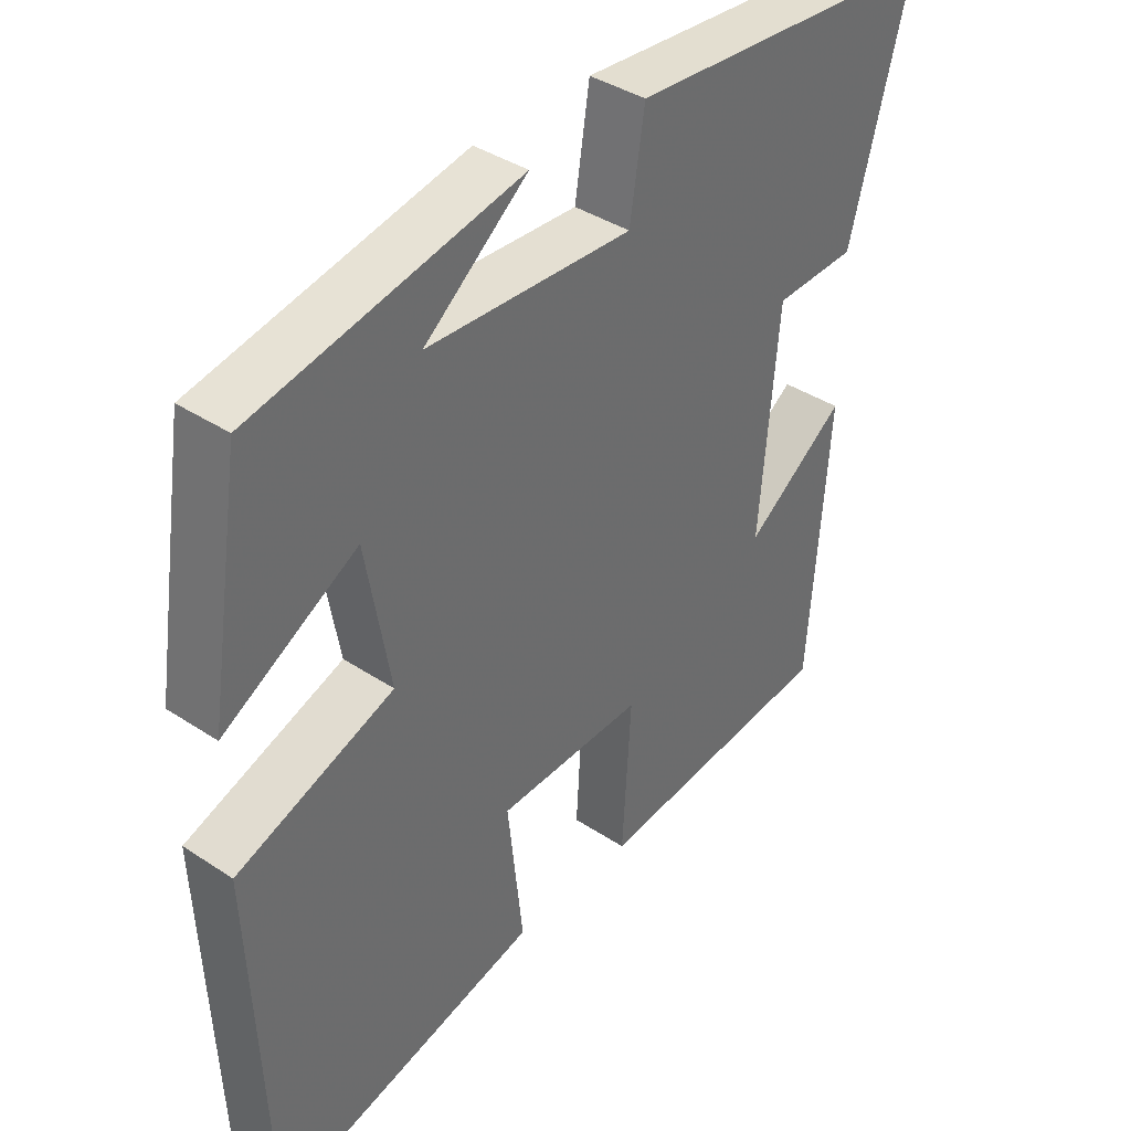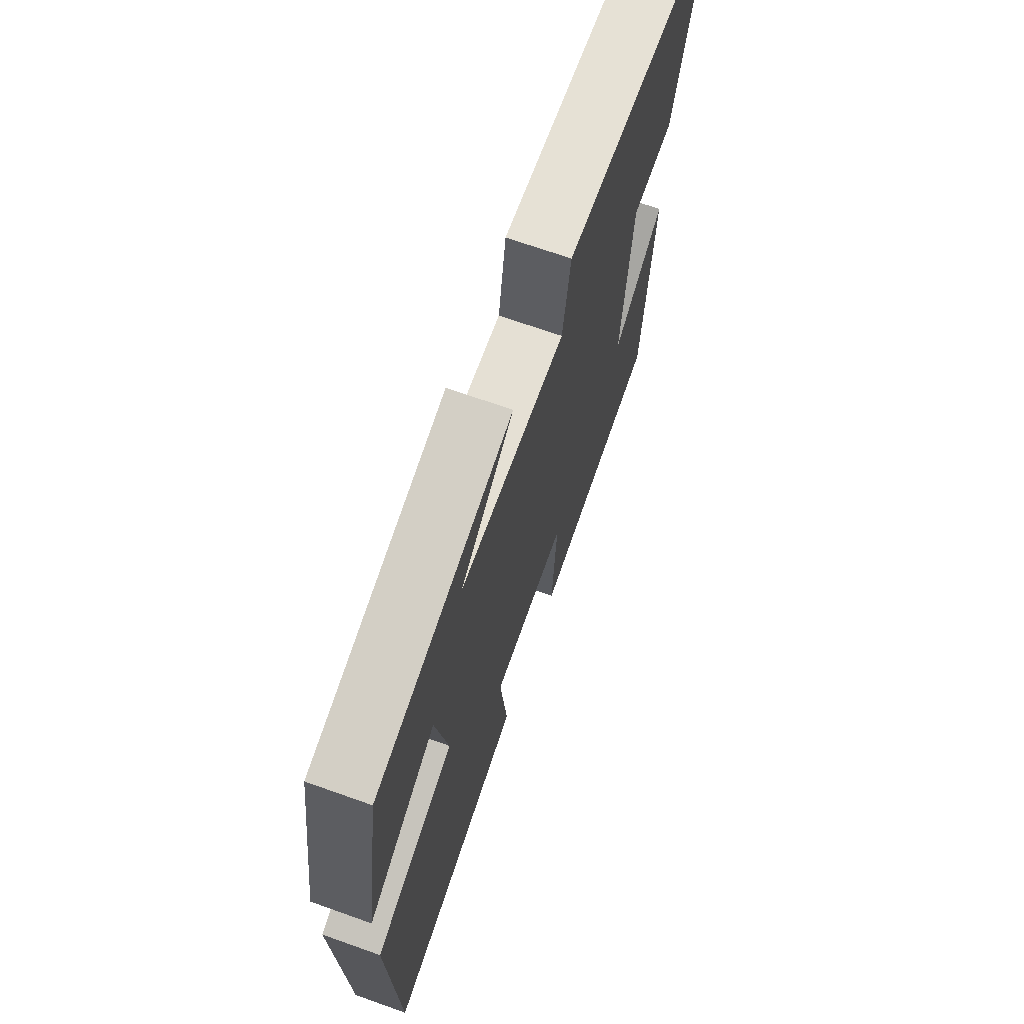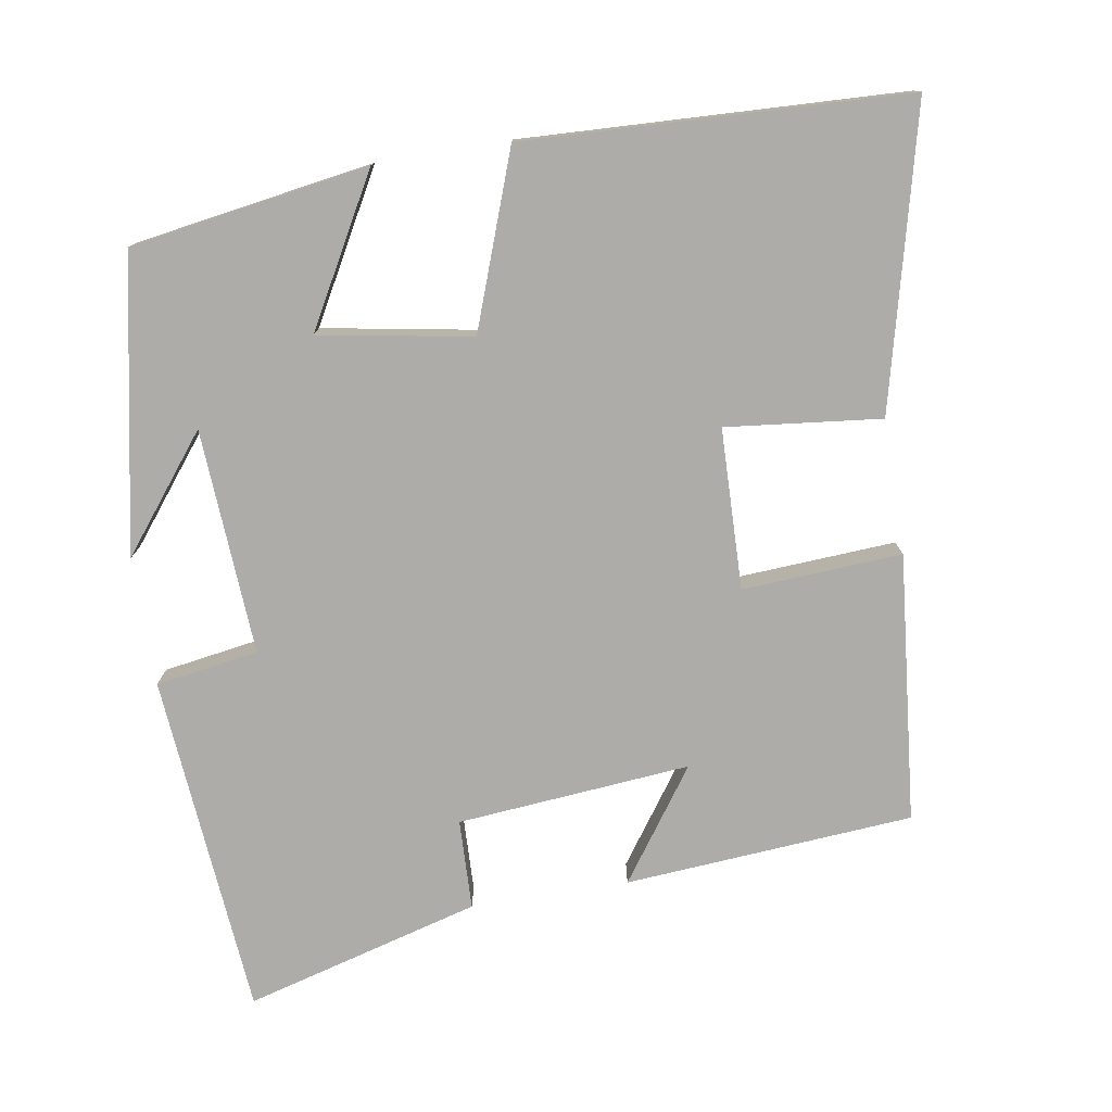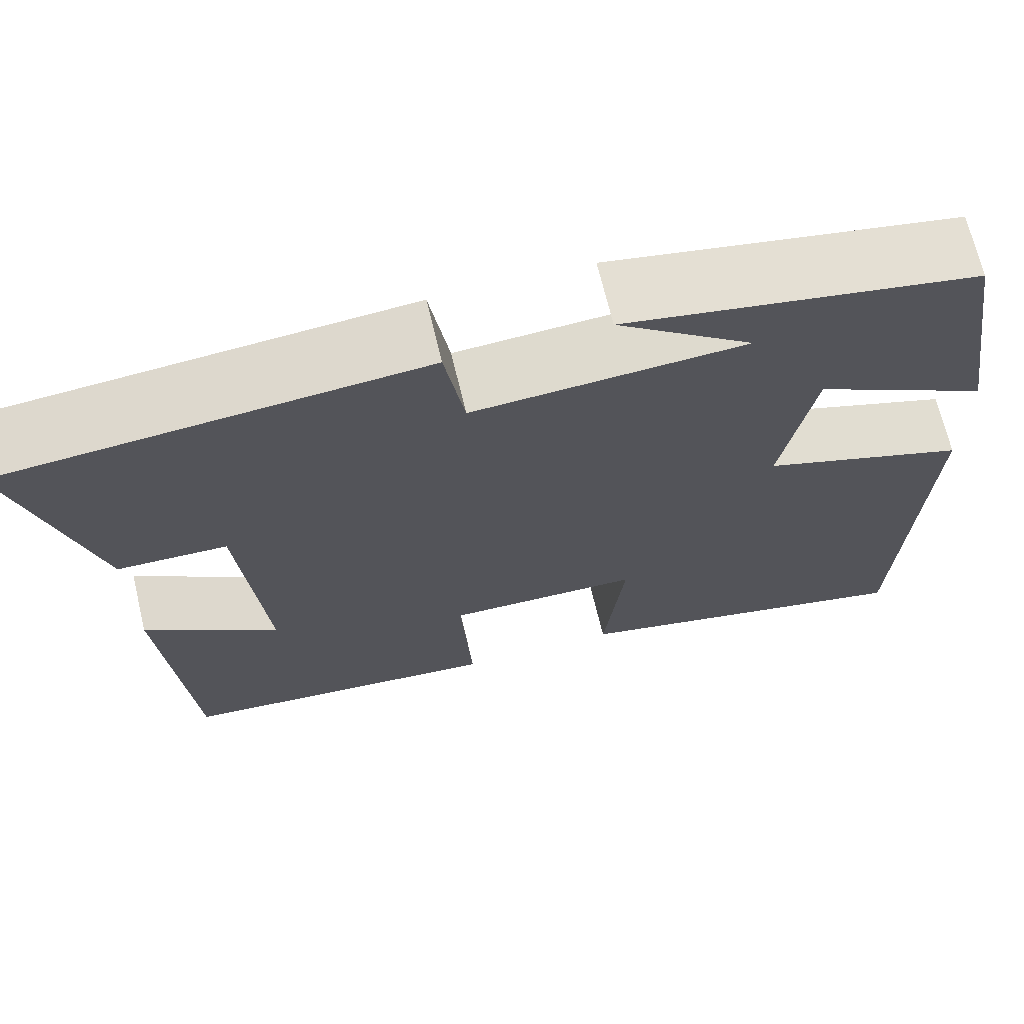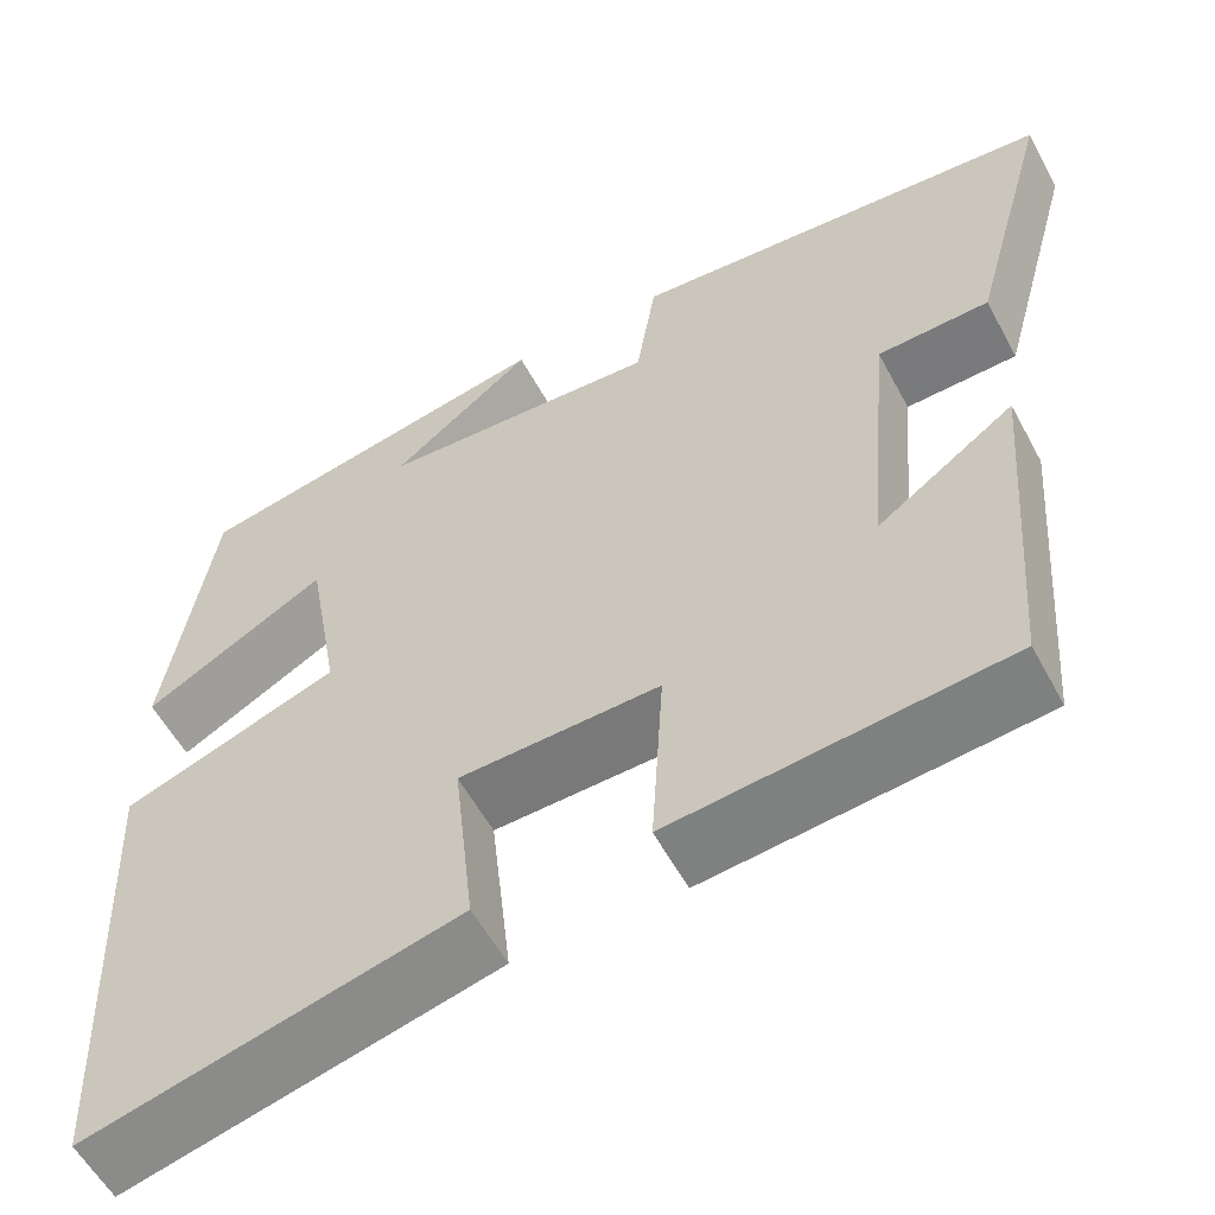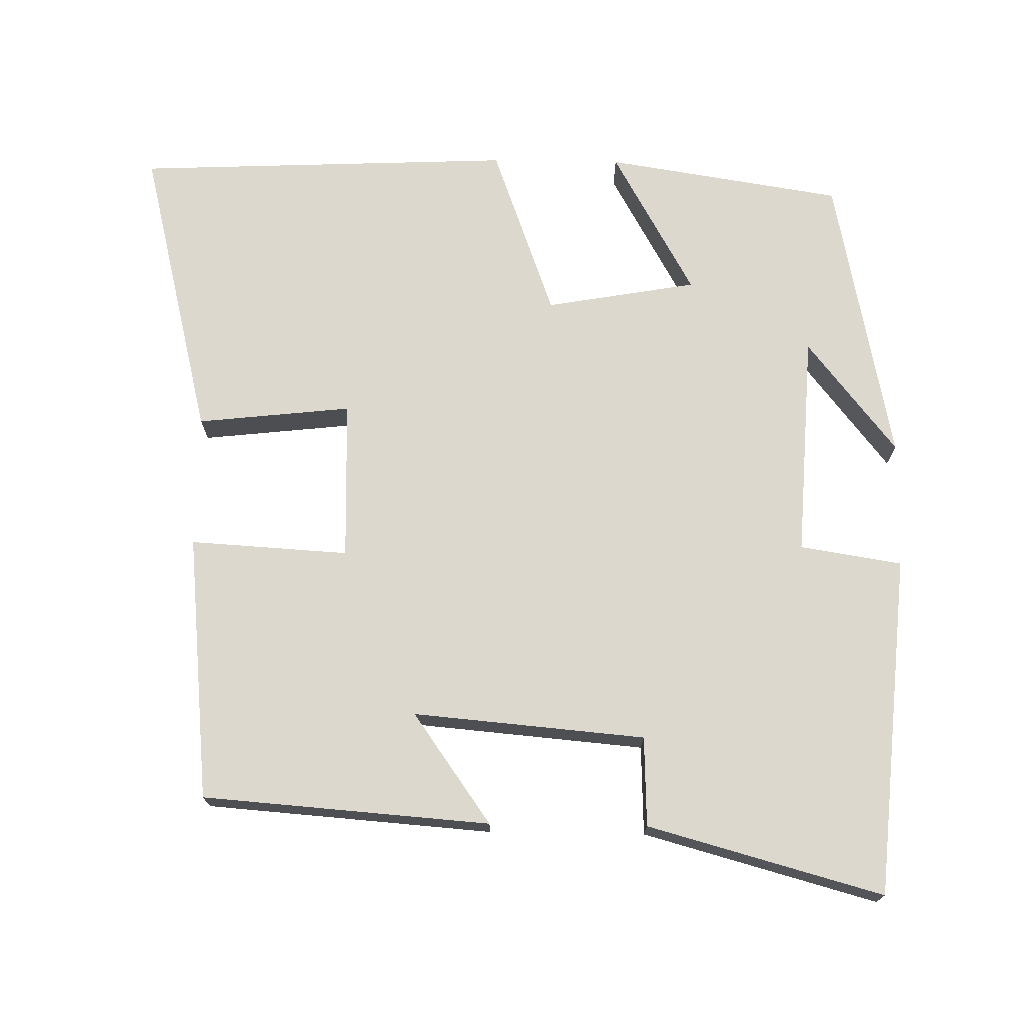
<metadata>
{"format":"obj","ext":"obj","renderer":"f3d","projection":"perspective","resolution":1024,"background":"white","views":[{"elev":38.9,"azim":129.7,"up":"+Z"},{"elev":69.3,"azim":109.6,"up":"+Z"},{"elev":-77.0,"azim":99.3,"up":"+Y"},{"elev":69.1,"azim":-13.5,"up":"+Z"},{"elev":-56.9,"azim":-151.9,"up":"+Z"},{"elev":72.2,"azim":-89.1,"up":"+Y"}]}
</metadata>
<code>
v -0.588 0.07 0.46
v -0.123 0.07 0.5
v -0.101 0.07 0.361
v 0.205 0.07 0.379
v 0.051 0.07 0.5
v 0.449 0.07 0.421
v 0.5 0.07 0.098
v 0.301 0.07 0.209
v 0.265 0.07 0.003
v 0.5 0.07 -0.082
v 0.478 0.07 -0.599
v 0.075 0.07 -0.5
v 0.098 0.07 -0.29
v -0.12 0.07 -0.284
v -0.107 0.07 -0.5
v -0.47 0.07 -0.464
v -0.5 0.07 -0.073
v -0.35 0.07 -0.179
v -0.378 0.07 0.137
v -0.5 0.07 0.141
v -0.588 0 0.46
v -0.123 0 0.5
v -0.101 0 0.361
v 0.205 0 0.379
v 0.051 0 0.5
v 0.449 0 0.421
v 0.5 0 0.098
v 0.301 0 0.209
v 0.265 0 0.003
v 0.5 0 -0.082
v 0.478 0 -0.599
v 0.075 0 -0.5
v 0.098 0 -0.29
v -0.12 0 -0.284
v -0.107 0 -0.5
v -0.47 0 -0.464
v -0.5 0 -0.073
v -0.35 0 -0.179
v -0.378 0 0.137
v -0.5 0 0.141
f 19 20 1 2
f 18 19 2 3
f 15 16 17 18
f 14 15 18
f 13 14 18 3
f 10 11 12 13
f 9 10 13
f 8 9 13 3
f 6 7 8
f 4 5 6
f 4 6 8
f 3 4 8
f 22 21 40 39
f 23 22 39 38
f 38 37 36 35
f 38 35 34
f 23 38 34 33
f 33 32 31 30
f 33 30 29
f 23 33 29 28
f 28 27 26
f 26 25 24
f 28 26 24
f 28 24 23
f 1 21 22 2
f 2 22 23 3
f 3 23 24 4
f 4 24 25 5
f 5 25 26 6
f 6 26 27 7
f 7 27 28 8
f 8 28 29 9
f 9 29 30 10
f 10 30 31 11
f 11 31 32 12
f 12 32 33 13
f 13 33 34 14
f 14 34 35 15
f 15 35 36 16
f 16 36 37 17
f 17 37 38 18
f 18 38 39 19
f 19 39 40 20
f 20 40 21 1

</code>
